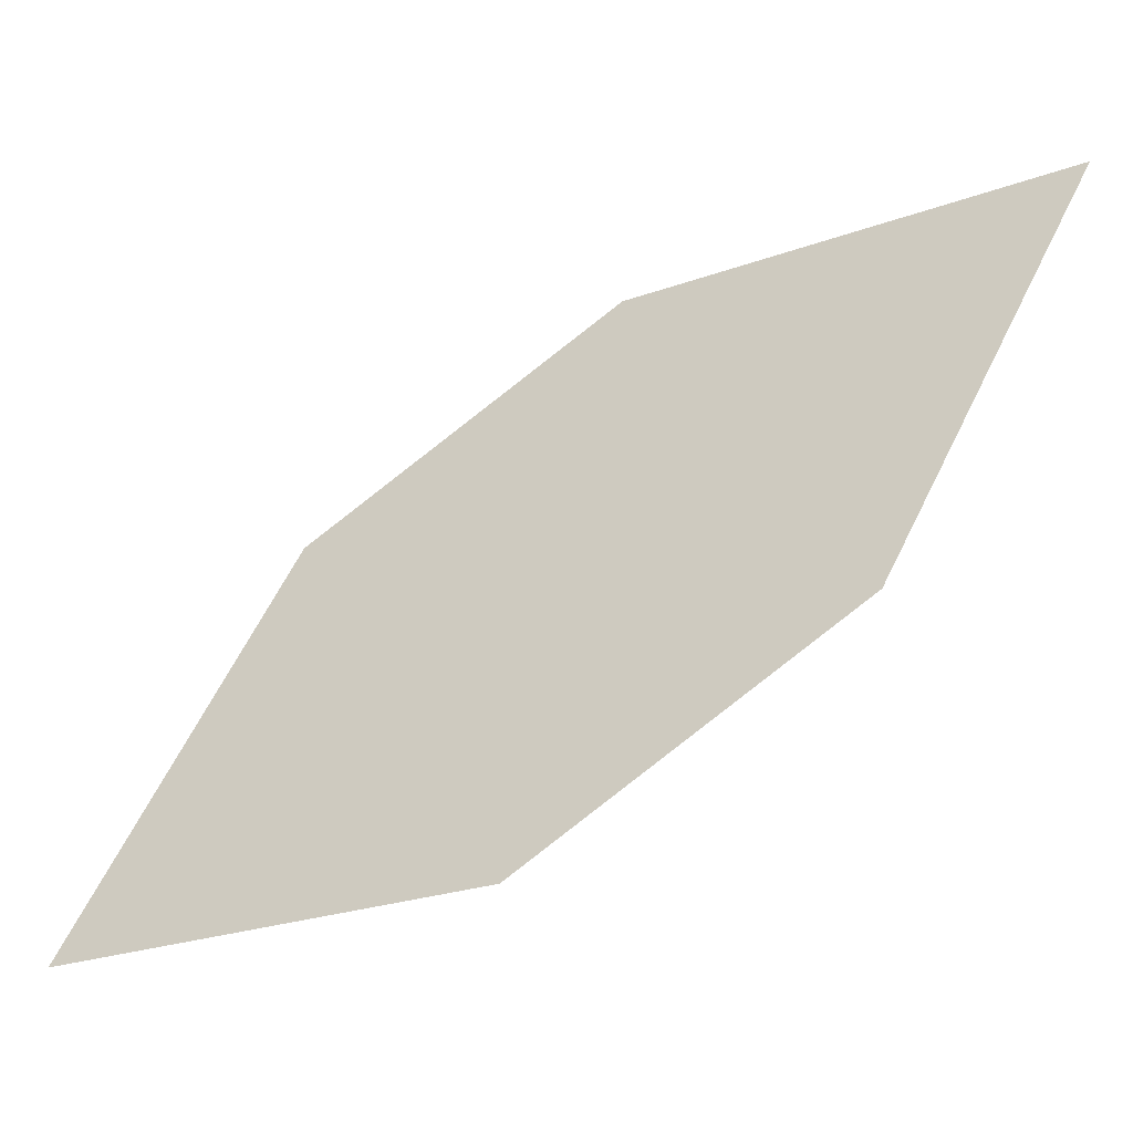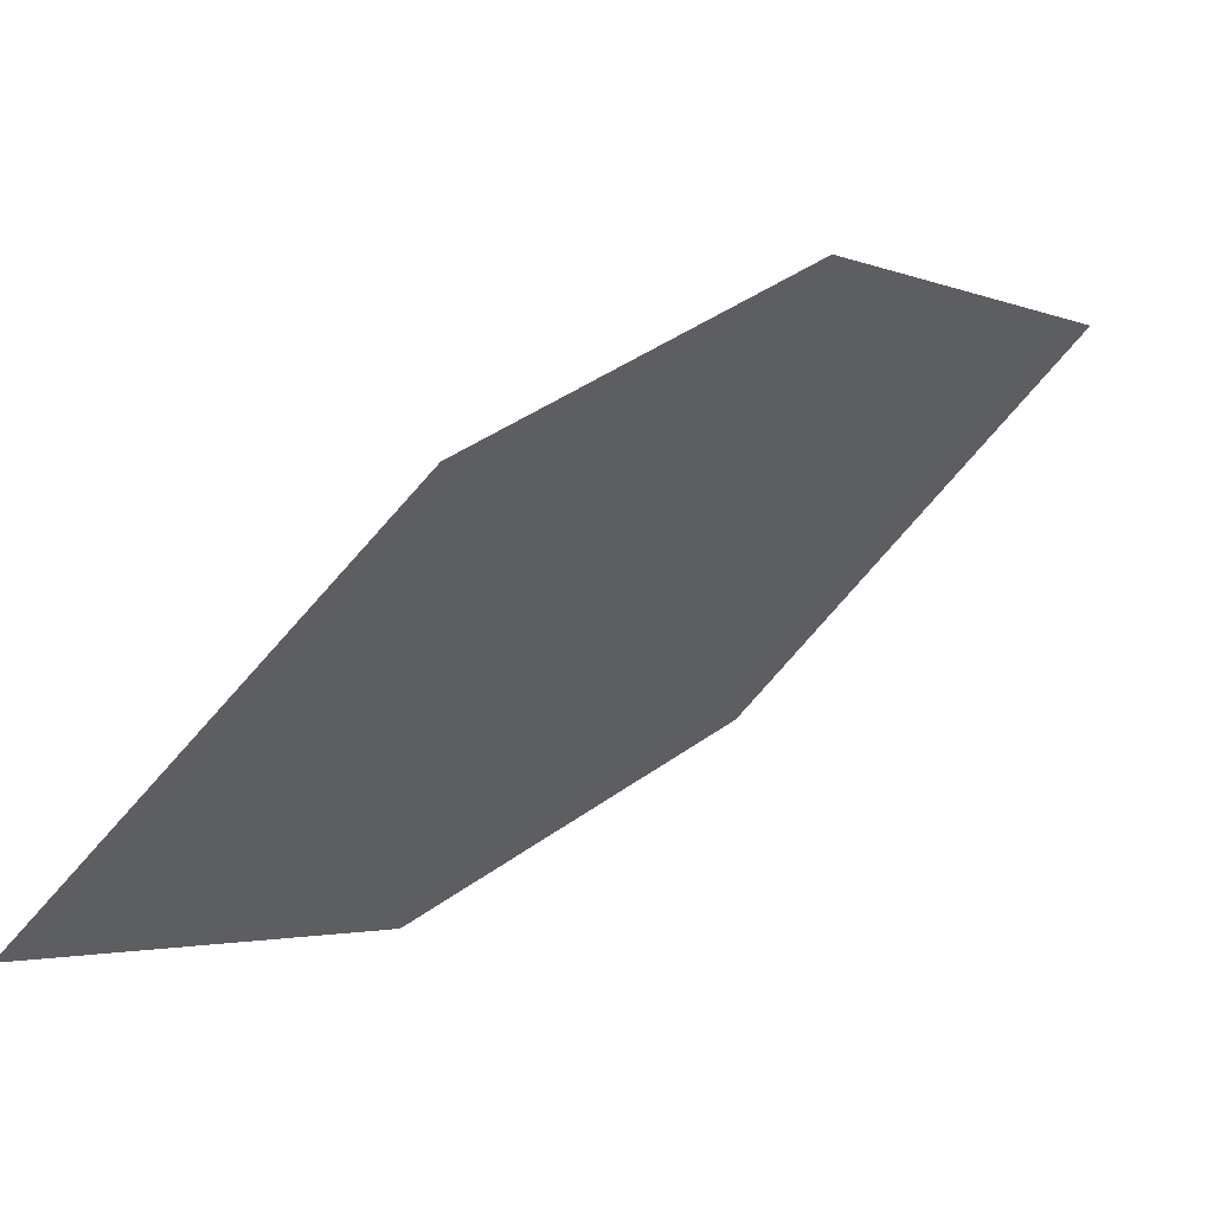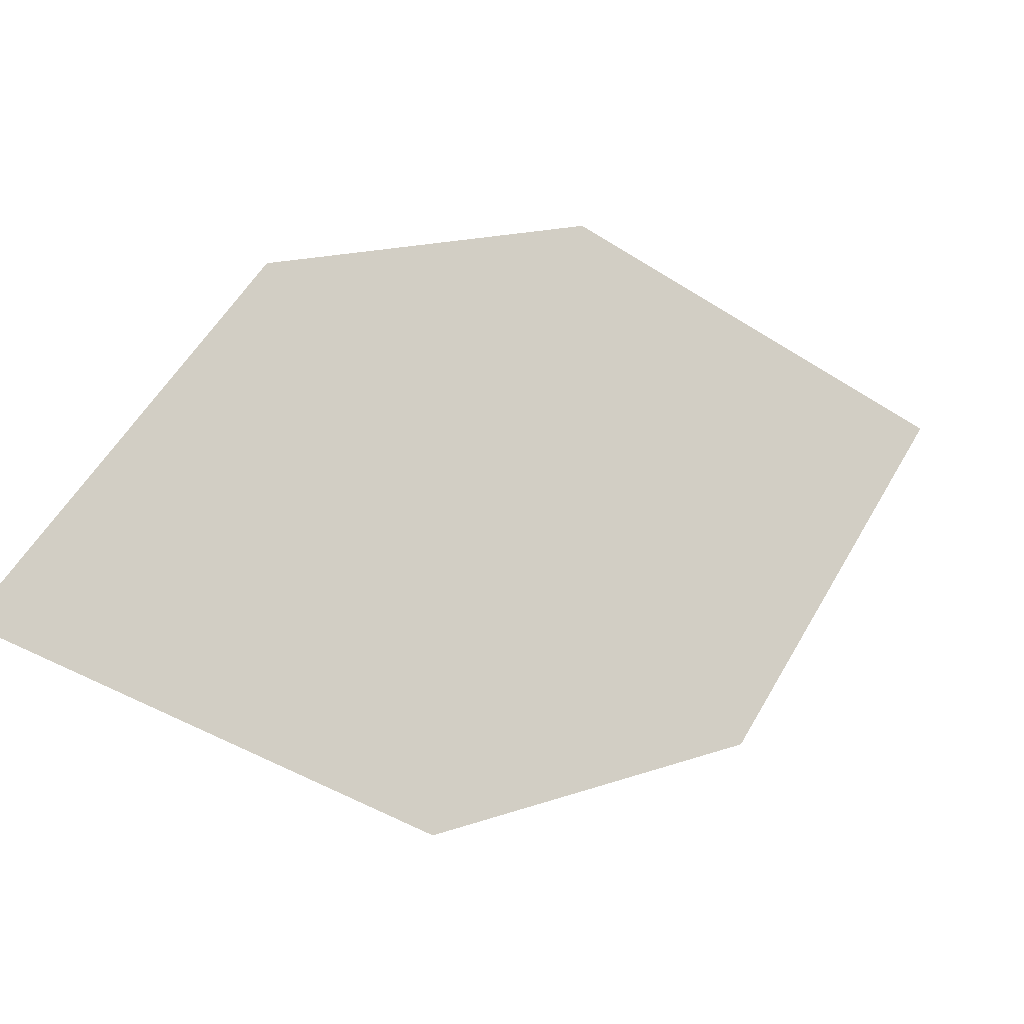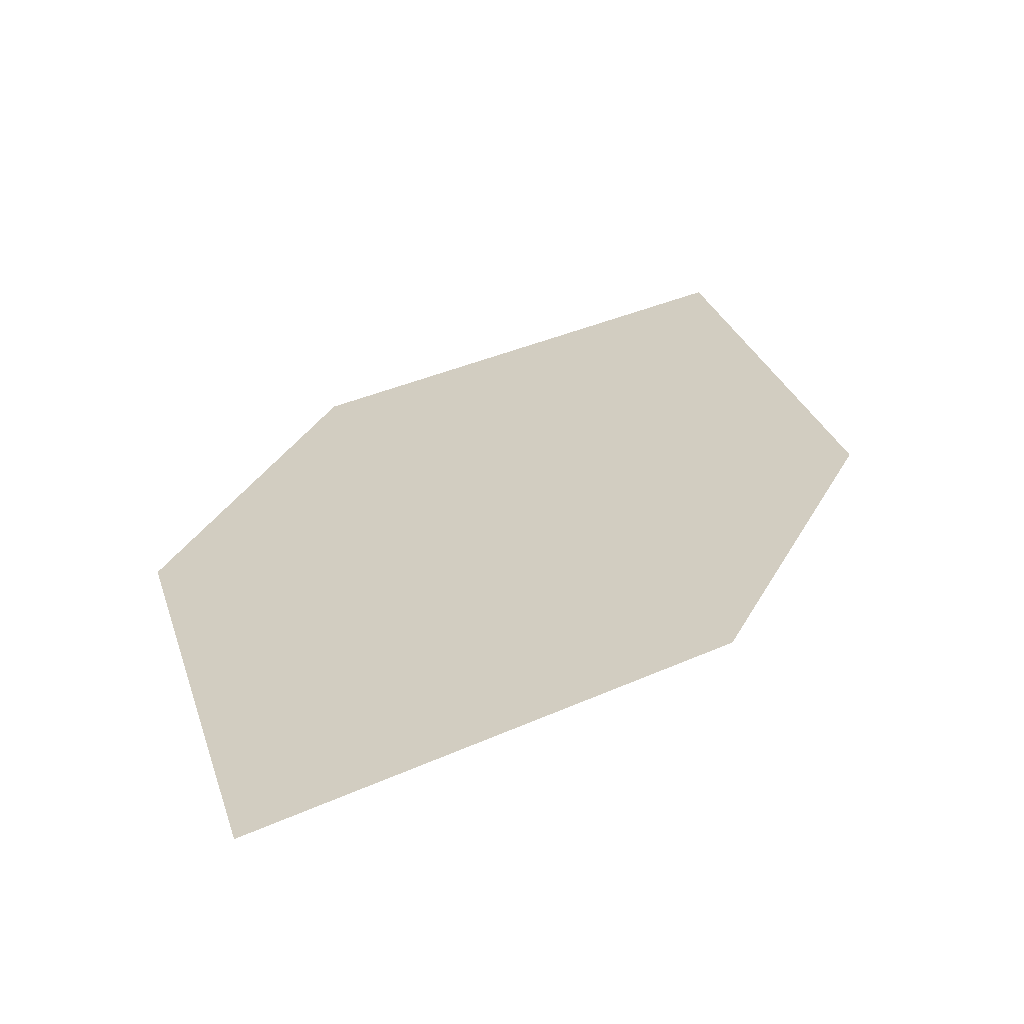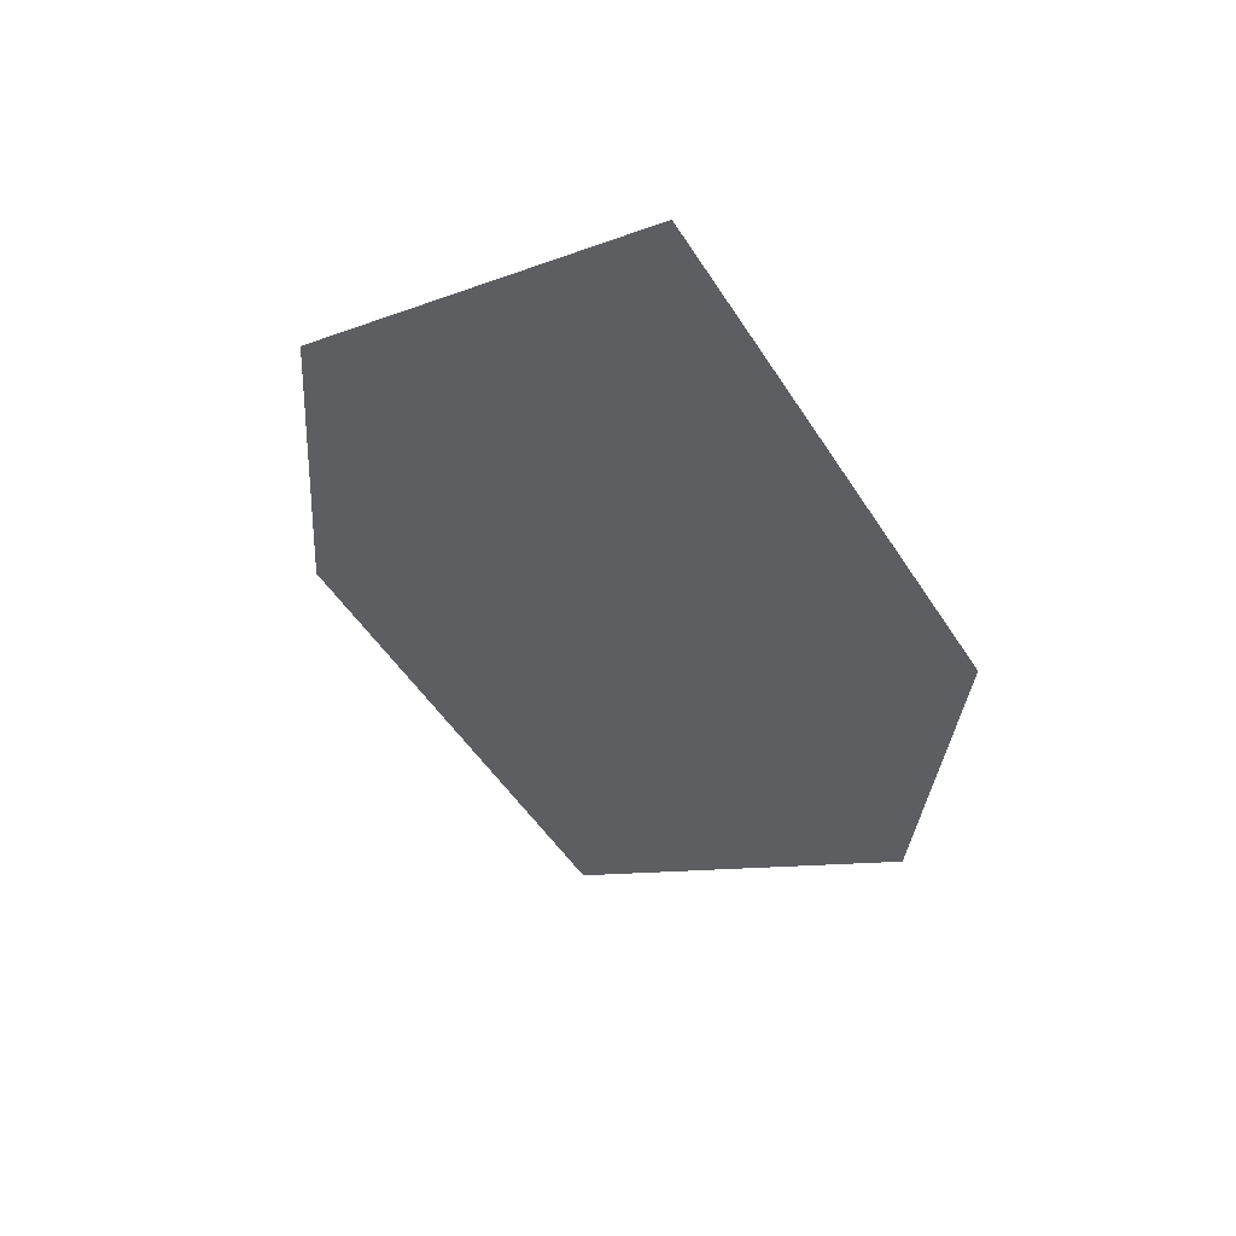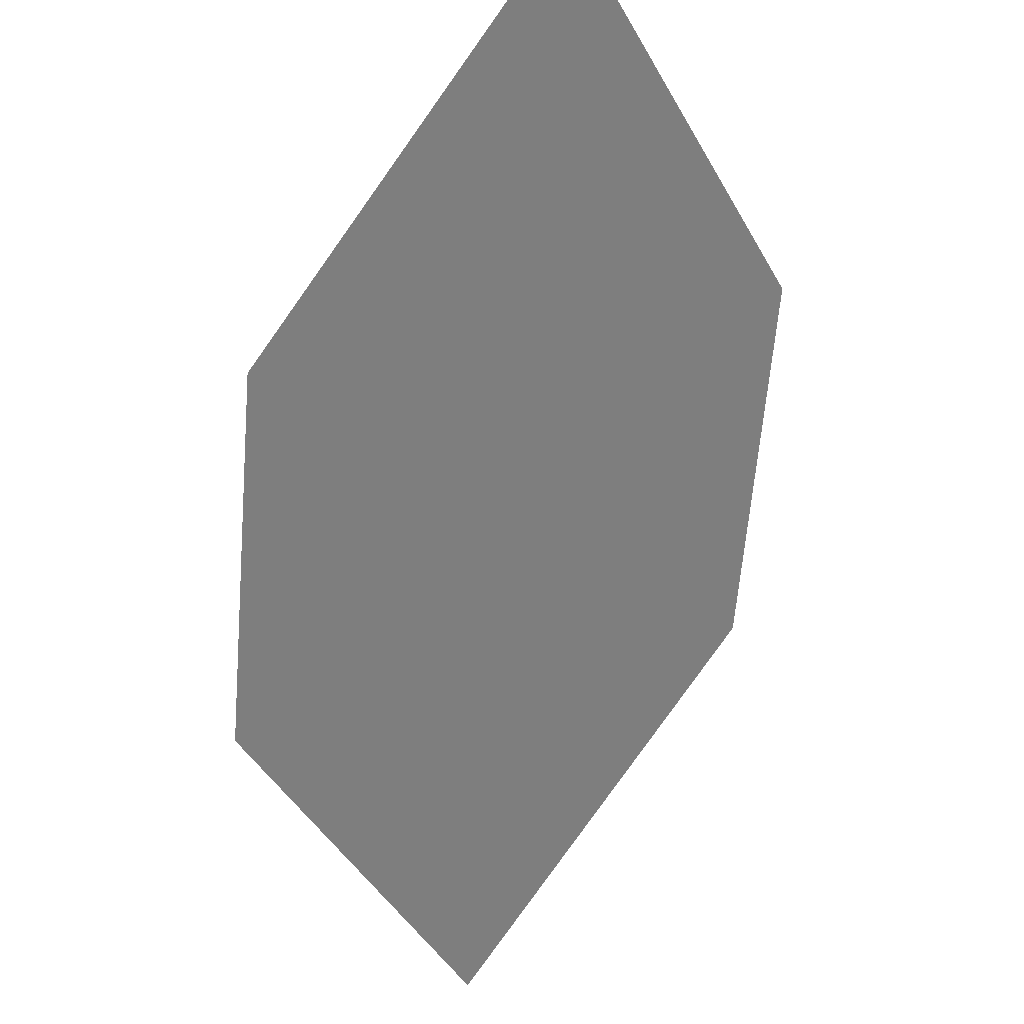
<metadata>
{"format":"obj","ext":"obj","renderer":"f3d","projection":"perspective","resolution":1024,"background":"white","views":[{"elev":-49.9,"azim":-104.2,"up":"+Y"},{"elev":-60.5,"azim":160.3,"up":"+Z"},{"elev":-22.6,"azim":-167.7,"up":"+Y"},{"elev":71.8,"azim":-91.0,"up":"+Z"},{"elev":-65.7,"azim":55.9,"up":"+Z"},{"elev":-19.9,"azim":-125.9,"up":"+Z"}]}
</metadata>
<code>
o leaves.235
v 0.2799 0.02224 1.483
v 0.2903 0.000409 1.474
v 0.3214 -0.001499 1.442
v 0.2971 0.02825 1.465
v 0.3109 0.02033 1.451
v 0.3042 -0.007505 1.46
f 1 2 6 3
f 1 3 5 4

</code>
